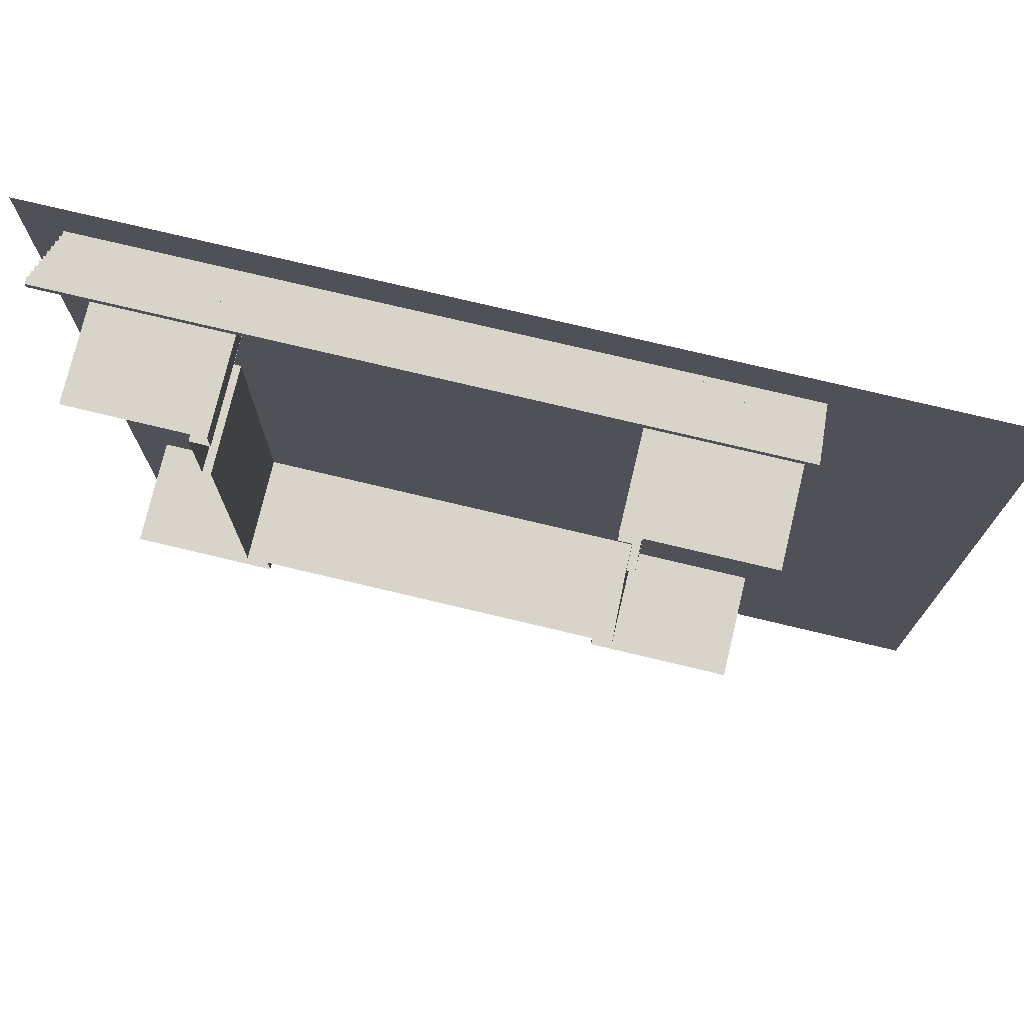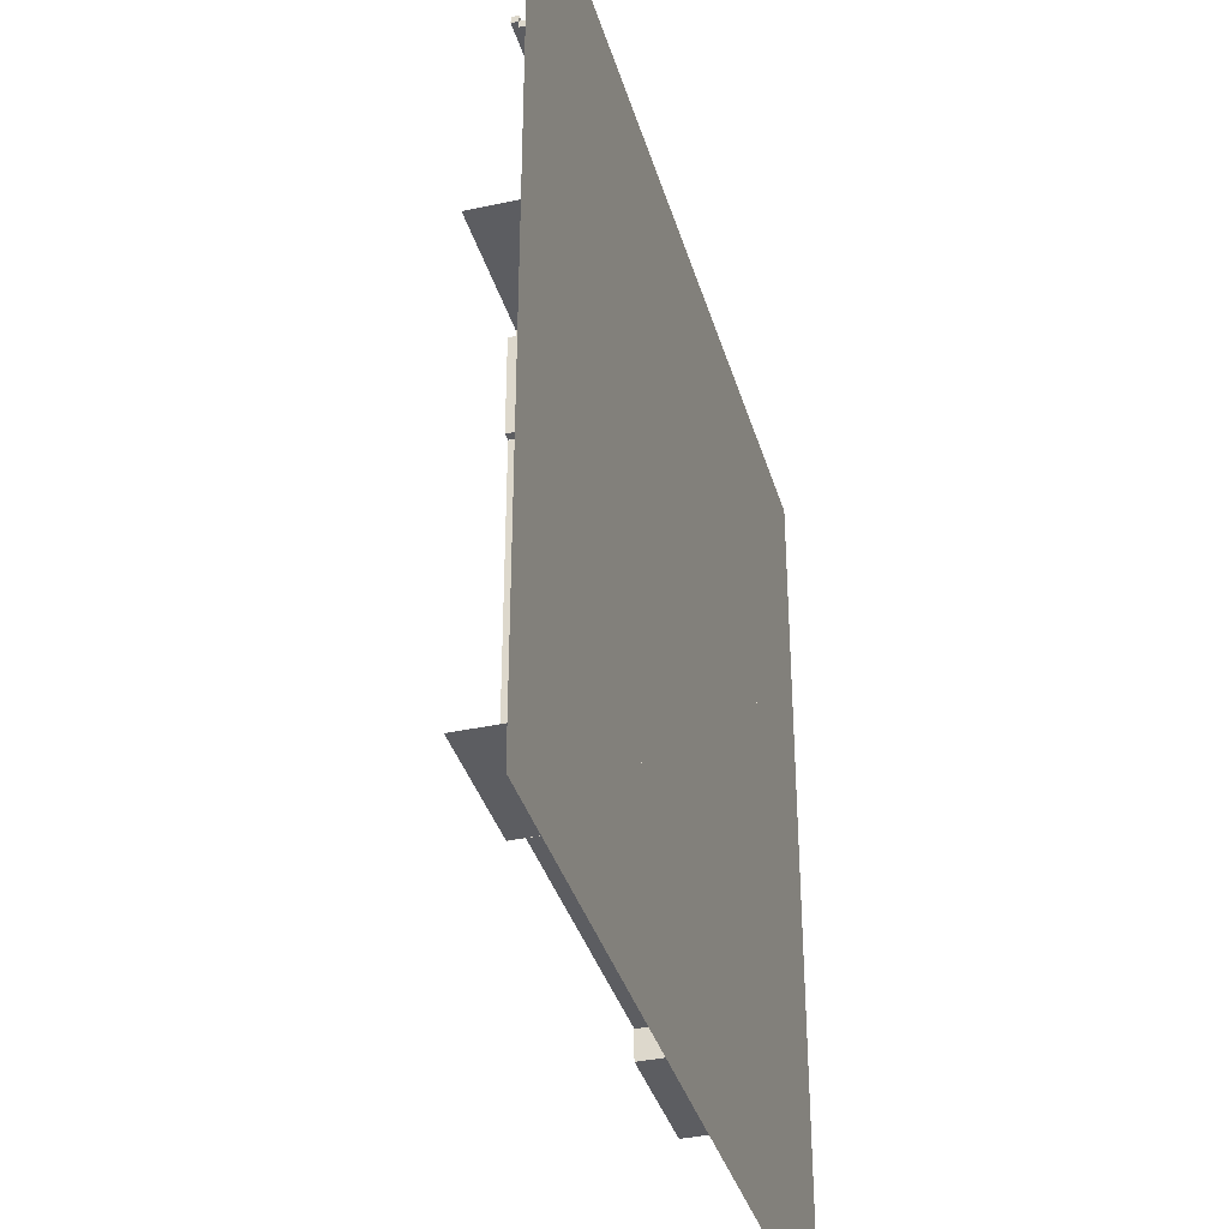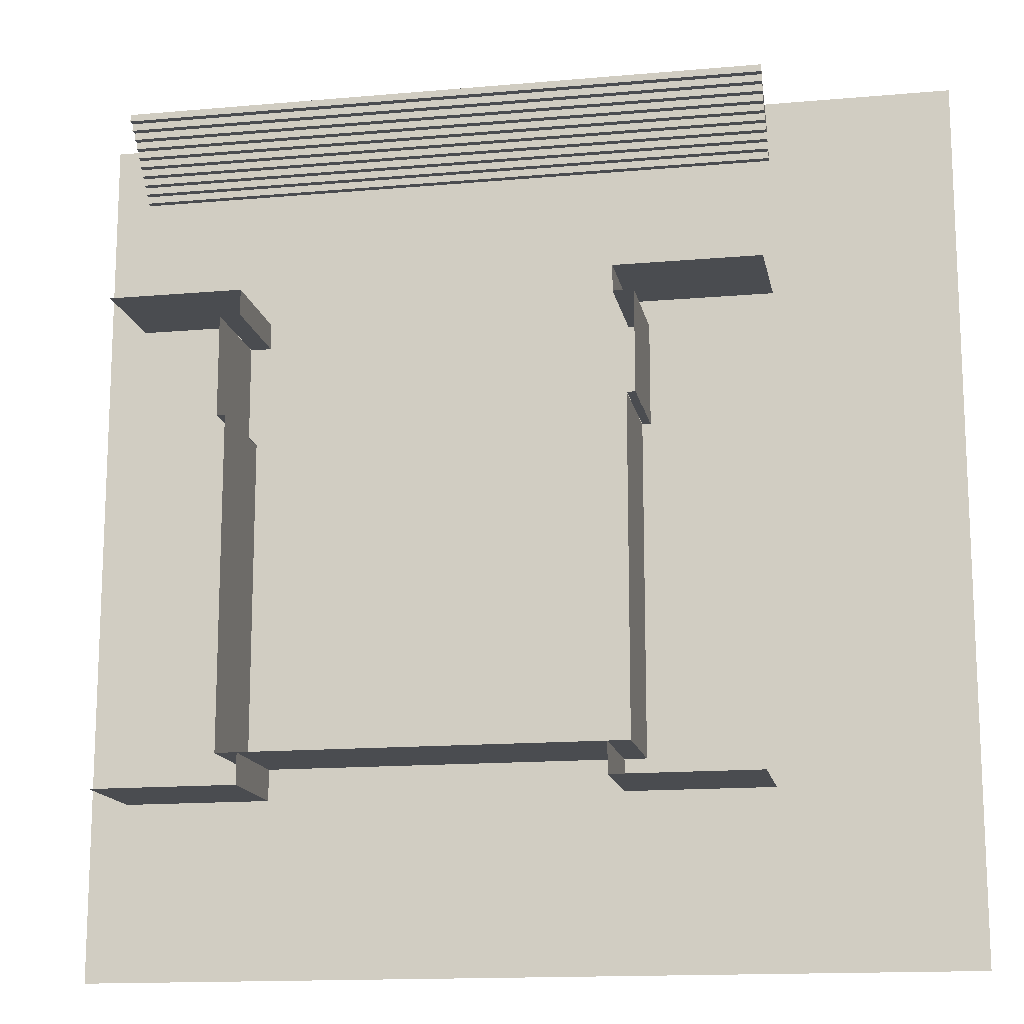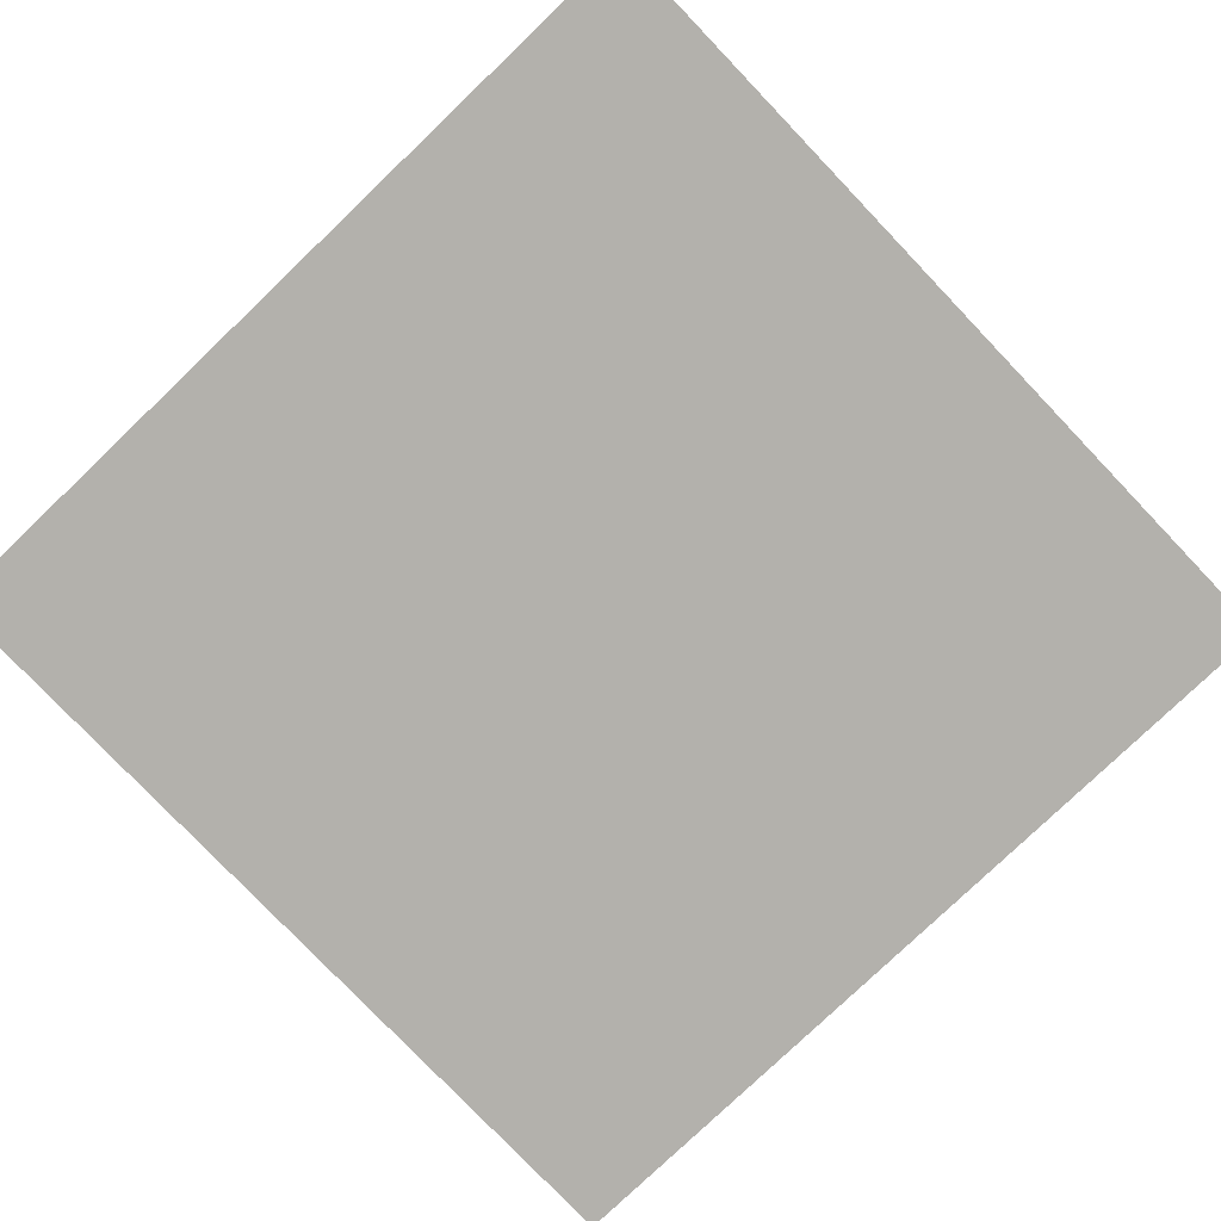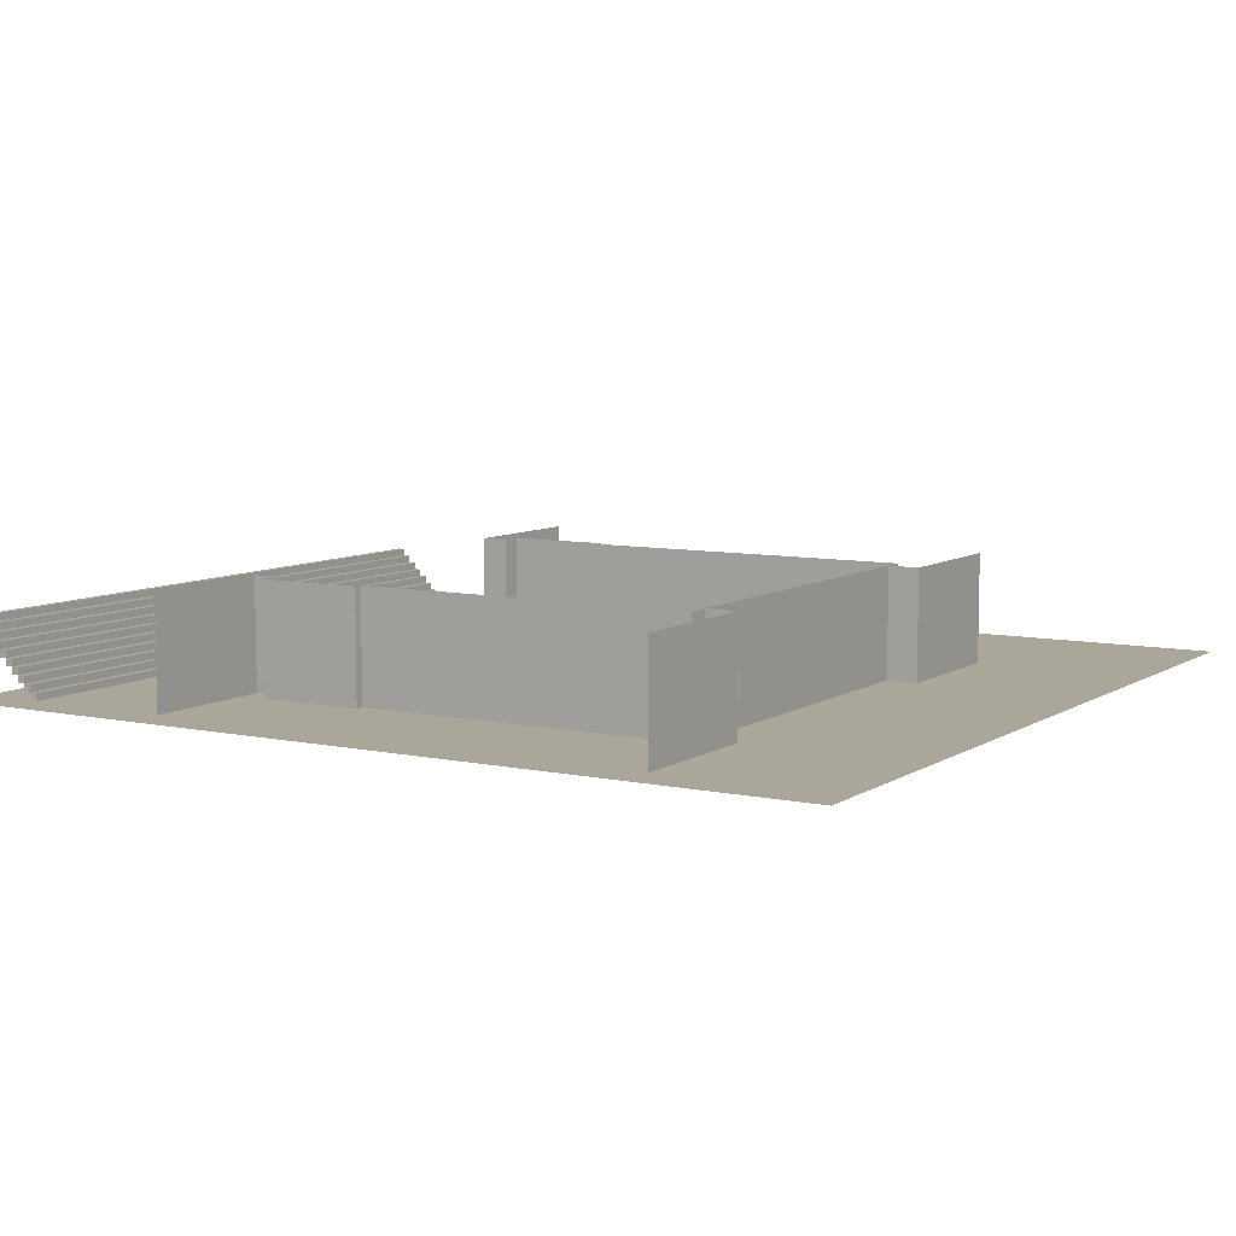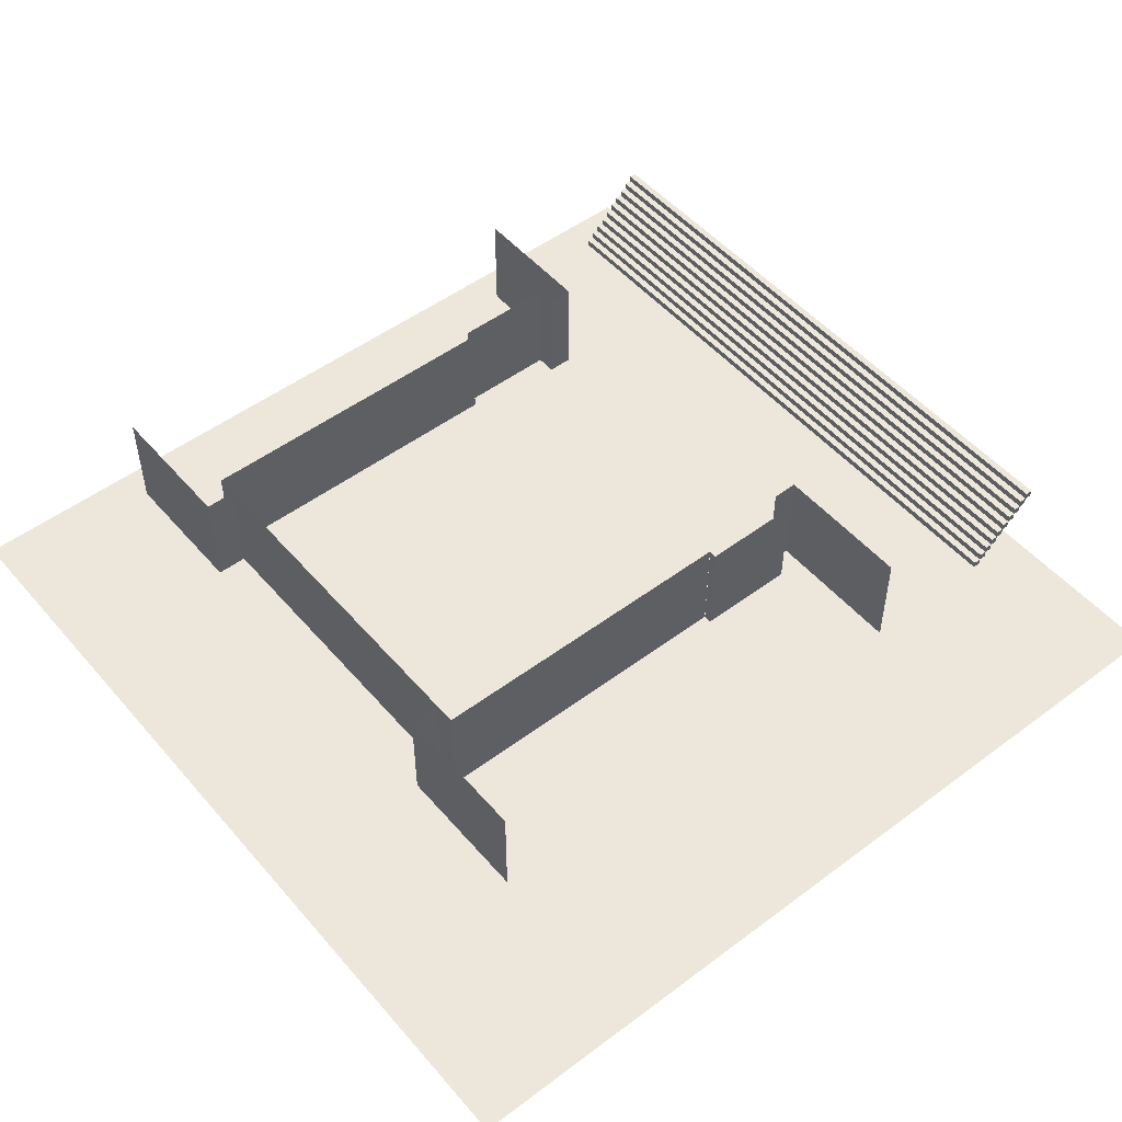
<metadata>
{"format":"obj","ext":"obj","renderer":"f3d","projection":"perspective","resolution":1024,"background":"white","views":[{"elev":75.4,"azim":13.4,"up":"+Y"},{"elev":-36.6,"azim":105.7,"up":"+Y"},{"elev":-14.8,"azim":10.8,"up":"+Y"},{"elev":-79.1,"azim":43.7,"up":"+Z"},{"elev":7.8,"azim":-59.0,"up":"+Z"},{"elev":50.8,"azim":50.8,"up":"+Z"}]}
</metadata>
<code>
v 18 23.3 1.8
v 18 23.1 1.8
v 5e-06 23.1 1.8
v 7e-06 23.3 1.8
v 18 23.3 2
v 18 23.1 2
v -2e-06 23.1 2
v 9e-06 23.3 2
f 1 2 3 4
f 5 8 7 6
f 1 5 6 2
f 2 6 7 3
f 3 7 8 4
f 5 1 4 8
v 18 23.1 1.6
v 18 22.9 1.6
v 5e-06 22.9 1.6
v 7e-06 23.1 1.6
v 18 23.1 1.8
v 18 22.9 1.8
v -2e-06 22.9 1.8
v 9e-06 23.1 1.8
f 9 10 11 12
f 13 16 15 14
f 9 13 14 10
f 10 14 15 11
f 11 15 16 12
f 13 9 12 16
v 18 22.9 1.4
v 18 22.7 1.4
v 5e-06 22.7 1.4
v 7e-06 22.9 1.4
v 18 22.9 1.6
v 18 22.7 1.6
v -2e-06 22.7 1.6
v 9e-06 22.9 1.6
f 17 18 19 20
f 21 24 23 22
f 17 21 22 18
f 18 22 23 19
f 19 23 24 20
f 21 17 20 24
v 18 22.7 1.2
v 18 22.5 1.2
v 5e-06 22.5 1.2
v 7e-06 22.7 1.2
v 18 22.7 1.4
v 18 22.5 1.4
v -2e-06 22.5 1.4
v 9e-06 22.7 1.4
f 25 26 27 28
f 29 32 31 30
f 25 29 30 26
f 26 30 31 27
f 27 31 32 28
f 29 25 28 32
v 18 22.5 1
v 18 22.3 1
v 5e-06 22.3 1
v 7e-06 22.5 1
v 18 22.5 1.2
v 18 22.3 1.2
v -2e-06 22.3 1.2
v 9e-06 22.5 1.2
f 33 34 35 36
f 37 40 39 38
f 33 37 38 34
f 34 38 39 35
f 35 39 40 36
f 37 33 36 40
v 18 22.3 0.8
v 18 22.1 0.8
v 5e-06 22.1 0.8
v 7e-06 22.3 0.8
v 18 22.3 1
v 18 22.1 1
v -2e-06 22.1 1
v 9e-06 22.3 1
f 41 42 43 44
f 45 48 47 46
f 41 45 46 42
f 42 46 47 43
f 43 47 48 44
f 45 41 44 48
v 18 22.1 0.6
v 18 21.9 0.6
v 5e-06 21.9 0.6
v 7e-06 22.1 0.6
v 18 22.1 0.8
v 18 21.9 0.8
v -2e-06 21.9 0.8
v 9e-06 22.1 0.8
f 49 50 51 52
f 53 56 55 54
f 49 53 54 50
f 50 54 55 51
f 51 55 56 52
f 53 49 52 56
v 18 21.9 0.4
v 18 21.7 0.4
v 5e-06 21.7 0.4
v 7e-06 21.9 0.4
v 18 21.9 0.6
v 18 21.7 0.6
v -2e-06 21.7 0.6
v 9e-06 21.9 0.6
f 57 58 59 60
f 61 64 63 62
f 57 61 62 58
f 58 62 63 59
f 59 63 64 60
f 61 57 60 64
v 18 21.7 0.2
v 18 21.5 0.2
v 5e-06 21.5 0.2
v 7e-06 21.7 0.2
v 18 21.7 0.4
v 18 21.5 0.4
v -2e-06 21.5 0.4
v 9e-06 21.7 0.4
f 65 66 67 68
f 69 72 71 70
f 65 69 70 66
f 66 70 71 67
f 67 71 72 68
f 69 65 68 72
v 18 21.5 0
v 18 21.3 0
v 5e-06 21.3 0
v 7e-06 21.5 0
v 18 21.5 0.2
v 18 21.3 0.2
v -2e-06 21.3 0.2
v 9e-06 21.5 0.2
f 73 74 75 76
f 77 80 79 78
f 73 77 78 74
f 74 78 79 75
f 75 79 80 76
f 77 73 76 80
v 17.74 3.8 3
v 17.74 3.8 0
v 13.74 3.8 0
v 13.74 3.8 3
f 81 84 83 82
v 13.74 4.645 0
v 13.74 3.795 0
v 13.74 3.795 3
v 13.74 4.645 3
f 85 88 87 86
v 14.34 4.65 3
v 14.34 4.65 0
v 13.74 4.65 0
v 13.74 4.65 3
f 89 92 91 90
v 14.34 13.85 0
v 14.34 4.65 0
v 14.34 4.65 3
v 14.34 13.85 3
f 93 96 95 94
v 14.57 13.85 3
v 14.57 13.85 0
v 14.35 13.85 0
v 14.35 13.85 3
f 97 100 99 98
v 14.57 16.67 0
v 14.57 13.85 0
v 14.57 13.85 3
v 14.57 16.68 3
f 101 104 103 102
v 14.56 16.68 3
v 14.56 16.68 0
v 13.99 16.68 0
v 13.99 16.68 3
f 105 108 107 106
v 14 17.4 0
v 14 16.68 0
v 14 16.68 3
v 14 17.4 3
f 109 112 111 110
v 18 17.4 3
v 18 17.4 0
v 14 17.4 0
v 14 17.4 3
f 113 116 115 114
v 3.74 17.4 3
v 3.74 17.4 0
v 0 17.4 0
v 0 17.4 3
f 117 120 119 118
v 3.74 17.4 0
v 3.74 16.68 0
v 3.74 16.68 3
v 3.74 17.4 3
f 121 124 123 122
v 3.745 16.68 3
v 3.745 16.68 0
v 3.175 16.68 0
v 3.175 16.68 3
f 125 128 127 126
v 3.17 16.67 0
v 3.17 13.85 0
v 3.17 13.85 3
v 3.17 16.68 3
f 129 132 131 130
v 3.405 13.85 3
v 3.405 13.85 0
v 3.175 13.85 0
v 3.175 13.85 3
f 133 136 135 134
v 3.4 13.85 0
v 3.4 4.65 0
v 3.4 4.65 3
v 3.4 13.85 3
f 137 140 139 138
v 4 4.65 3
v 4 4.65 0
v 3.4 4.65 0
v 3.4 4.65 3
f 141 144 143 142
v 4 4.645 0
v 4 3.795 0
v 4 3.795 3
v 4 4.645 3
f 145 148 147 146
v 4 3.8 3
v 4 3.8 0
v 0 3.8 0
v 0 3.8 3
f 149 152 151 150
v 14 4.65 3
v 14 4.65 0
v 4 4.65 0
v 4 4.65 3
f 153 156 155 154
v 23 23 0
v 23 -1 0
v -1 -1 0
v -1 23 0
f 157 160 159 158

</code>
